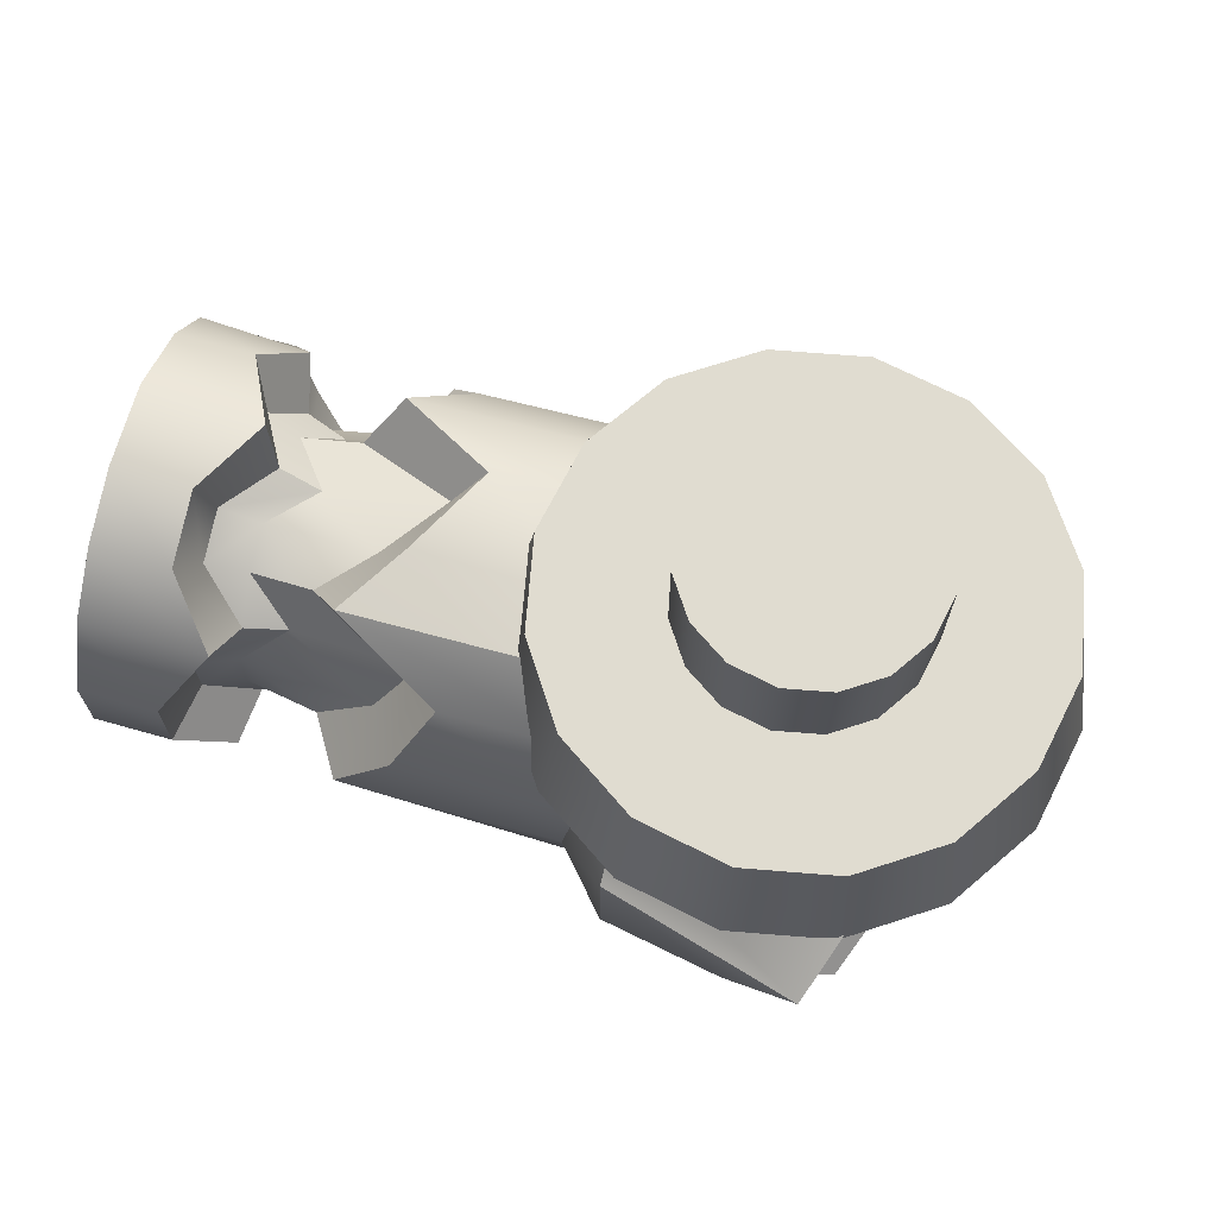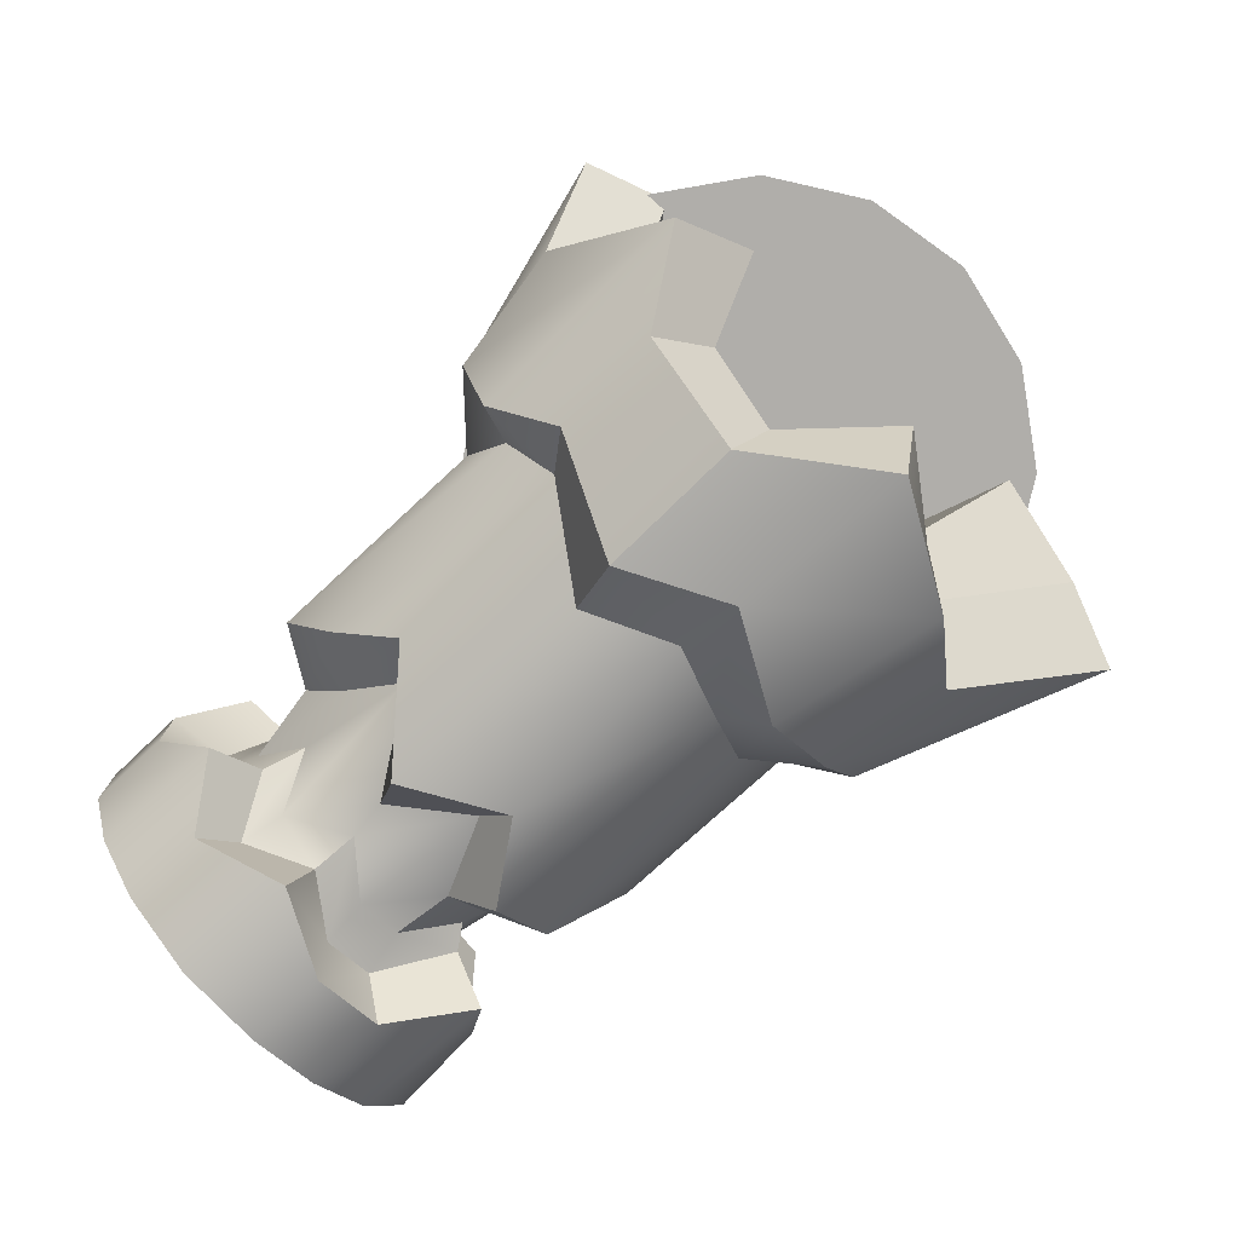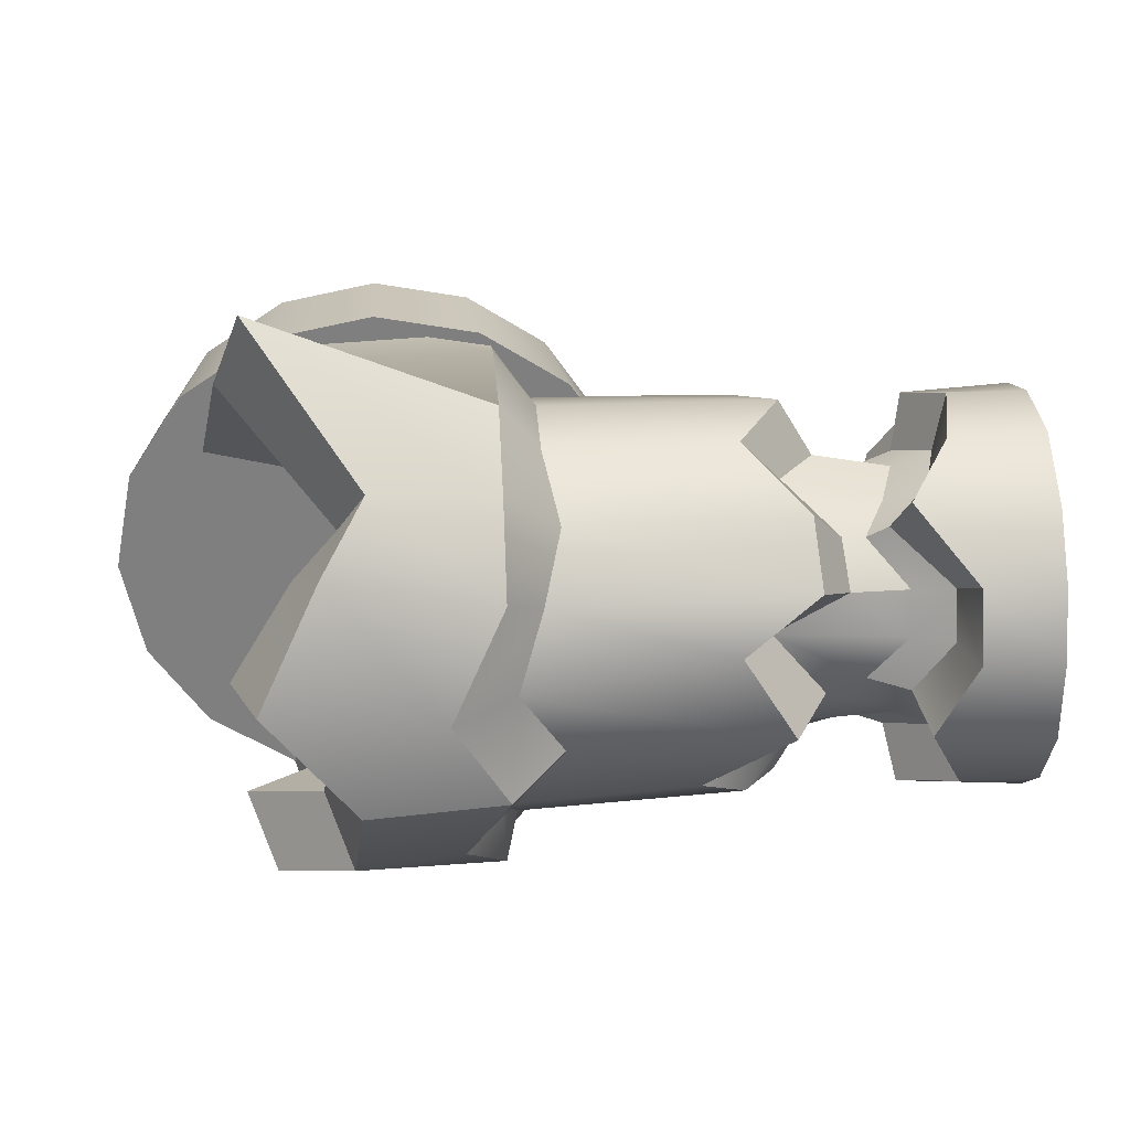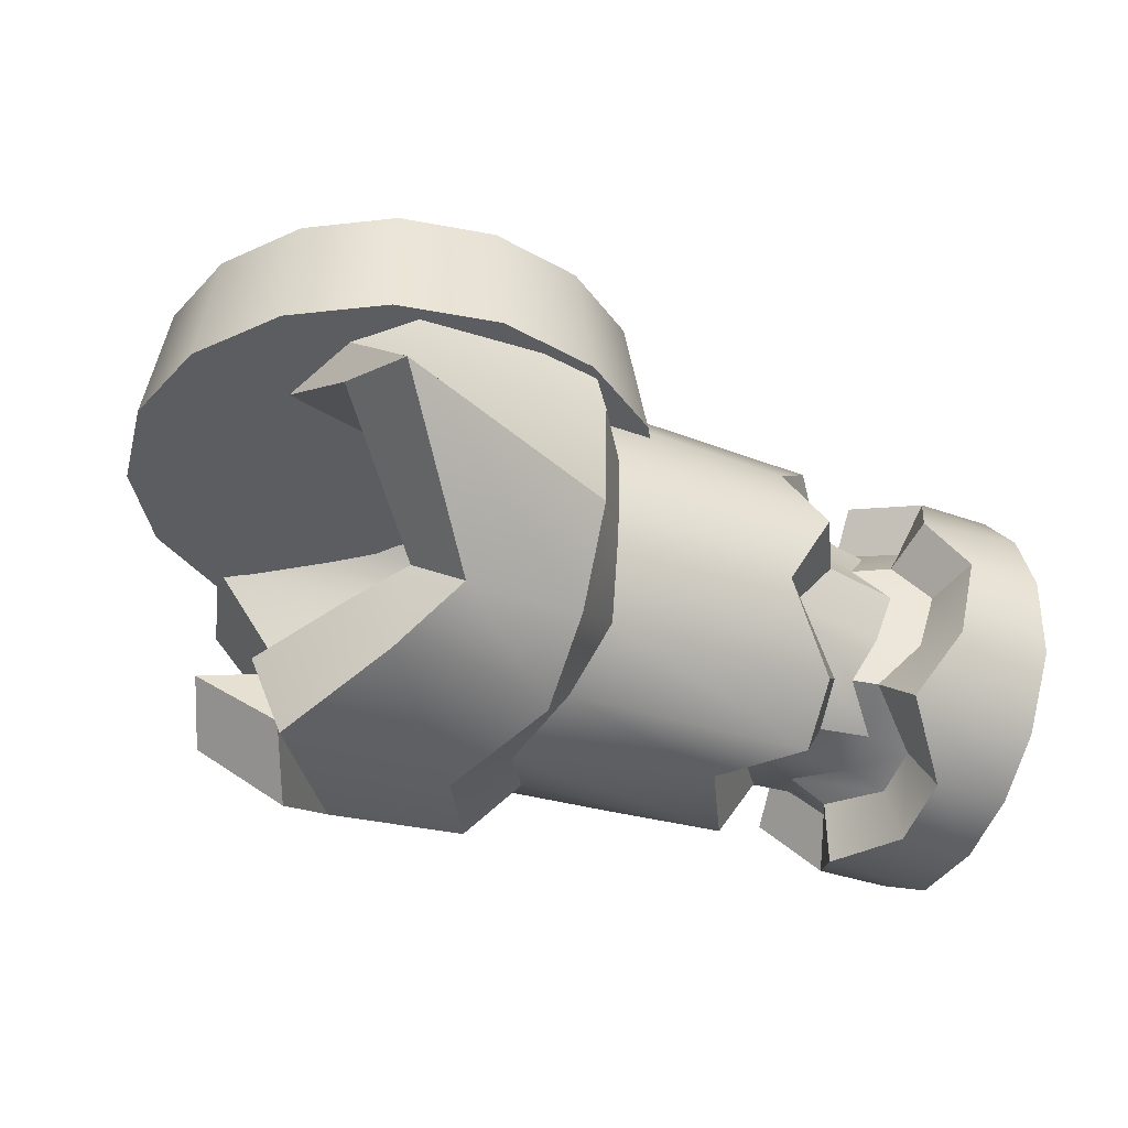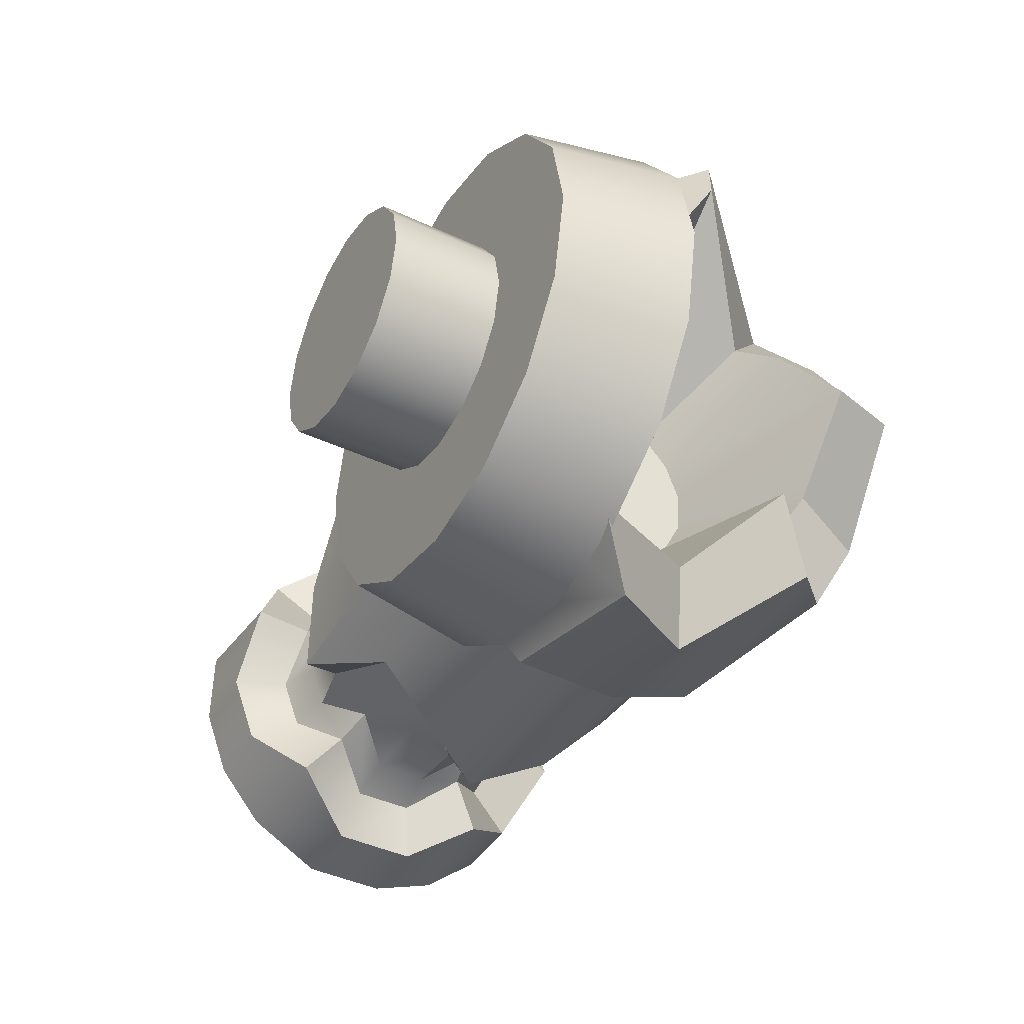
<metadata>
{"format":"obj","ext":"obj","renderer":"f3d","projection":"perspective","resolution":1024,"background":"white","views":[{"elev":69.7,"azim":-164.2,"up":"+Y"},{"elev":-77.7,"azim":-136.5,"up":"+Y"},{"elev":30.5,"azim":-3.9,"up":"+Z"},{"elev":-36.0,"azim":-25.3,"up":"+Y"},{"elev":-41.9,"azim":-119.4,"up":"+Z"}]}
</metadata>
<code>
o Circle
v -0.433 0.09857 -0.3168
v -0.5543 0.09857 -0.2927
v -0.657 0.09857 -0.224
v -0.7257 0.09857 -0.1212
v -0.7498 0.09857 0
v -0.7257 0.09857 0.1212
v -0.657 0.09857 0.224
v -0.5543 0.09857 0.2927
v -0.433 0.09857 0.3168
v -0.3118 0.09857 0.2927
v -0.209 0.09857 0.224
v -0.1403 0.09857 0.1212
v -0.1162 0.09857 0
v -0.1403 0.09857 -0.1212
v -0.209 0.09857 -0.224
v -0.3118 0.09857 -0.2927
v -0.433 0.2549 -0.2892
v -0.5437 0.2549 -0.2672
v -0.6376 0.2549 -0.2045
v -0.7003 0.2549 -0.1107
v -0.7223 0.2549 0
v -0.7003 0.2549 0.1107
v -0.6376 0.2549 0.2045
v -0.5437 0.2549 0.2672
v -0.433 0.2549 0.2892
v -0.3223 0.2549 0.2672
v -0.2285 0.2549 0.2045
v -0.1658 0.2549 0.1107
v -0.1438 0.2549 0
v -0.1658 0.2549 -0.1107
v -0.2285 0.2549 -0.2045
v -0.3223 0.2549 -0.2672
v -0.433 0.2549 -0.142
v -0.4874 0.2549 -0.1312
v -0.5335 0.2549 -0.1004
v -0.5643 0.2549 -0.05435
v -0.5751 0.2549 0
v -0.5643 0.2549 0.05435
v -0.5335 0.2549 0.1004
v -0.4874 0.2549 0.1312
v -0.433 0.2549 0.142
v -0.3787 0.2549 0.1312
v -0.3326 0.2549 0.1004
v -0.3018 0.2549 0.05435
v -0.291 0.2549 0
v -0.3018 0.2549 -0.05435
v -0.3326 0.2549 -0.1004
v -0.3787 0.2549 -0.1312
v -0.433 0.3885 -0.142
v -0.4874 0.3885 -0.1312
v -0.5335 0.3885 -0.1004
v -0.5643 0.3885 -0.05435
v -0.5751 0.3885 0
v -0.5643 0.3885 0.05435
v -0.5335 0.3885 0.1004
v -0.4874 0.3885 0.1312
v -0.433 0.3885 0.142
v -0.3787 0.3885 0.1312
v -0.3326 0.3885 0.1004
v -0.3018 0.3885 0.05435
v -0.291 0.3885 0
v -0.3018 0.3885 -0.05435
v -0.3326 0.3885 -0.1004
v -0.3787 0.3885 -0.1312
v -0.2475 0.2095 0.05772
v -0.2986 0.2195 0.07468
v -0.2552 0.1764 0.1483
v -0.2994 0.2195 0.185
v -0.2552 0.1128 0.2027
v -0.2999 0.1457 0.2592
v -0.2522 0.02743 0.2334
v -0.2994 0.03847 0.2975
v -0.5074 -0.168 -0.1503
v -0.5266 0.1586 -0.2225
v -0.5282 0.2058 -0.1408
v -0.6292 0.1474 -0.05017
v -0.6068 -0.04037 0.3061
v -0.4772 -0.1532 0.182
v -0.528 -0.1846 0.138
v -0.5988 -0.2182 0.03378
v -0.4943 -0.2234 -0.06101
v -0.4605 -0.315 -0.08523
v -0.5653 -0.3115 0.04792
v -0.4946 -0.2661 0.1854
v -0.4437 -0.2116 0.2561
v -0.573 -0.06459 0.3977
v -0.5956 0.2195 -0.06431
v -0.4839 0.2195 -0.1916
v -0.4931 0.09586 -0.2967
v -0.2986 0.07098 -0.2989
v -0.2525 0.0544 -0.2251
v -0.4738 -0.2421 -0.2087
v -0.2994 -0.05274 -0.3044
v -0.2353 -0.0455 -0.2331
v -0.5662 -0.1562 -0.2698
v -0.2999 -0.1599 -0.2661
v -0.2853 -0.1234 -0.2209
v -0.4437 -0.0566 -0.3301
v -0.3488 -0.2261 -0.2035
v -0.3059 -0.1819 -0.1695
v -0.01687 0.11 0.1978
v 0.04675 0.1706 0.1449
v 0.02904 -0.03923 -0.236
v -0.01687 -0.1242 -0.2047
v -0.2525 0.1417 -0.1806
v -0.2994 0.1264 -0.2425
v -0.07647 -0.1787 -0.1558
v -0.2353 0.209 -0.1205
v -0.2999 0.2195 -0.1562
v 0.02304 -0.2311 -0.06102
v -0.2475 0.2096 -0.04016
v -0.2994 0.2195 -0.04904
v 0.0255 0.03544 0.2278
v -0.07289 0.2183 0.06562
v -0.2522 -0.07045 0.2289
v -0.2986 -0.08524 0.292
v -0.5308 0.07068 -0.3639
v -0.01687 0.2225 -0.0418
v -0.03057 -0.06183 0.2262
v -0.2353 -0.154 0.1772
v -0.2994 -0.1955 0.2357
v -0.5967 0.03483 0.2848
v 0.04097 0.1995 -0.1207
v -0.0417 -0.2307 0.04748
v -0.258 -0.218 0.1134
v -0.2999 -0.2698 0.1494
v -0.4443 0.1587 0.2817
v -0.08623 0.1458 -0.1831
v -0.04118 0.05281 -0.2278
v -0.2883 -0.261 0.03043
v -0.3624 -0.315 0.03019
v -0.5469 0.2196 0.2137
v 0.0464 -0.2085 0.1128
v 0.04005 -0.1524 0.18
v -0.2353 -0.2322 -0.06294
v -0.2986 -0.3026 -0.08155
v -0.5831 0.2195 0.07587
v 0.08071 -0.1094 0.1272
v 0.01009 -0.04442 0.1604
v 0.08706 -0.1497 0.07855
v -0.001044 -0.1636 0.03625
v -0.000522 0.0354 -0.162
v 0.0697 -0.02801 -0.1688
v -0.04557 0.1028 -0.1302
v 0.08163 0.1407 -0.08642
v 0.08742 0.1177 0.102
v -0.03223 0.1525 0.04822
v 0.0637 -0.1653 -0.04361
v 0.02379 0.1553 -0.03058
v 0.06616 0.02422 0.1607
v 0.02379 0.07571 0.139
v -0.03581 -0.1258 -0.1129
v 0.02379 -0.08997 -0.1458
v 0.1578 0.1105 0.09215
v 0.102 -0.07457 -0.129
v 0.1578 -0.1247 -0.09902
v 0.112 -0.1497 -0.03548
v 0.1578 0.1423 -0.02841
v 0.1578 0.1239 -0.07964
v 0.1578 -0.1566 0.02154
v 0.1045 0.08308 -0.1185
v 0.1578 0.0316 -0.1499
v 0.1578 -0.1381 0.07278
v 0.1101 -0.09935 0.1199
v 0.1382 -0.04417 0.1362
v 0.1094 0.1326 0.0291
v 0.1578 0.01784 0.146
v 0.1578 -0.03211 -0.1529
v 0.1202 0.06032 0.1235
v 0.158 0.1533 0.03459
v 0.2055 0.1255 0.1029
v 0.1678 0.06912 0.1386
v 0.2055 0.01978 0.1645
v 0.1867 -0.04965 0.157
v 0.2063 0.03709 -0.1707
v 0.2055 -0.03404 -0.1713
v 0.1496 -0.08336 -0.1441
v 0.2055 -0.1398 -0.1098
v 0.1605 -0.1705 -0.04097
v 0.2192 -0.243 0.03438
v 0.2191 -0.2124 0.116
v 0.1478 -0.1515 0.1916
v 0.2192 0.2287 -0.04124
v 0.2191 0.1981 -0.1229
v 0.1659 0.1369 -0.1872
v 0.1737 -0.2382 -0.05887
v 0.2192 -0.1935 -0.1529
v 0.1633 -0.1178 -0.2033
v 0.2192 -0.04494 -0.2393
v 0.2194 0.055 -0.2384
v 0.1999 -0.06756 0.2247
v 0.2192 0.03068 0.2324
v 0.1815 0.1035 0.1978
v 0.2192 0.1792 0.146
v 0.1711 0.2211 0.0525
v 0.1523 0.09388 -0.1335
v 0.2053 0.139 -0.08844
v 0.2055 0.1608 -0.03035
v 0.1342 -0.1085 0.1379
v 0.2053 -0.1532 0.08157
v 0.2055 -0.175 0.02348
v -0.5996 -0.1088 -0.1884
v -0.4772 -0.04246 -0.2368
v -0.5646 0.1143 -0.2723
v -0.6303 0.02069 0.1915
v -0.4776 0.1114 0.2002
v -0.5804 0.1812 0.1553
v -0.6169 0.2028 0.05165
v -0.3496 -0.1096 -0.08415
v -0.3496 0.07359 -0.1059
v -0.3498 0.1054 -0.06891
v -0.3496 0.1218 -0.02297
v -0.3492 -0.0406 0.1232
v -0.3496 -0.08785 0.09901
v -0.3498 -0.1197 0.06205
v -0.3496 -0.1361 0.01611
v -0.3492 -0.1337 -0.0369
v -0.3498 -0.07261 -0.116
v -0.3496 -0.02667 -0.1324
v -0.3492 0.02634 -0.13
v -0.3496 0.01241 0.1255
v -0.3498 0.05835 0.1091
v -0.3496 0.09531 0.07729
v -0.3492 0.1195 0.03004
v 0.3126 -0.243 0.03438
v 0.3125 -0.2124 0.116
v 0.3126 -0.1566 0.1829
v 0.3126 0.2287 -0.04124
v 0.3125 0.1981 -0.1229
v 0.3126 0.1423 -0.1898
v 0.3128 -0.2421 -0.06556
v 0.3126 -0.1935 -0.1529
v 0.3125 -0.1266 -0.2087
v 0.3126 -0.04494 -0.2393
v 0.3128 0.055 -0.2384
v 0.3128 -0.06926 0.2316
v 0.3126 0.03068 0.2324
v 0.3125 0.1123 0.2018
v 0.3126 0.1792 0.146
v 0.3128 0.2279 0.0587
v 0.3126 -0.1883 0.02561
v 0.3125 -0.1648 0.08831
v 0.3126 -0.1219 0.1397
v 0.3126 0.1741 -0.03248
v 0.3125 0.1506 -0.09517
v 0.3126 0.1077 -0.1466
v 0.3128 -0.1877 -0.05116
v 0.3126 -0.1503 -0.1182
v 0.3125 -0.09887 -0.1611
v 0.3126 -0.03618 -0.1846
v 0.3128 0.04059 -0.184
v 0.3128 -0.05486 0.1771
v 0.3126 0.02191 0.1778
v 0.3125 0.08461 0.1543
v 0.3126 0.136 0.1114
v 0.3128 0.1734 0.0443
v 0.07436 -0.09157 0.0101
v 0.07433 -0.08061 0.03932
v 0.07436 -0.06063 0.06328
v 0.07436 0.0773 -0.01697
v 0.07433 0.06635 -0.04618
v 0.07436 0.04636 -0.07015
v 0.07445 -0.09125 -0.02567
v 0.07436 -0.07384 -0.05693
v 0.07433 -0.04988 -0.07691
v 0.07436 -0.02067 -0.08787
v 0.07445 0.01511 -0.08755
v 0.07445 -0.02937 0.08069
v 0.07436 0.006402 0.081
v 0.07433 0.03562 0.07004
v 0.07436 0.05958 0.05006
v 0.07445 0.07699 0.01881
f 2 1 16 15 14 13 12 11 10 9 8 7 6 5 4 3
f 26 42 41 25
f 16 32 31 15
f 9 25 24 8
f 2 18 17 1
f 1 17 32 16
f 10 26 25 9
f 3 19 18 2
f 11 27 26 10
f 4 20 19 3
f 12 28 27 11
f 5 21 20 4
f 13 29 28 12
f 6 22 21 5
f 14 30 29 13
f 7 23 22 6
f 15 31 30 14
f 8 24 23 7
f 47 63 62 46
f 19 35 34 18
f 27 43 42 26
f 20 36 35 19
f 28 44 43 27
f 21 37 36 20
f 29 45 44 28
f 22 38 37 21
f 30 46 45 29
f 23 39 38 22
f 31 47 46 30
f 24 40 39 23
f 32 48 47 31
f 25 41 40 24
f 18 34 33 17
f 17 33 48 32
f 50 51 52 53 54 55 56 57 58 59 60 61 62 63 64 49
f 40 56 55 39
f 48 64 63 47
f 41 57 56 40
f 34 50 49 33
f 33 49 64 48
f 42 58 57 41
f 35 51 50 34
f 43 59 58 42
f 36 52 51 35
f 44 60 59 43
f 37 53 52 36
f 45 61 60 44
f 38 54 53 37
f 46 62 61 45
f 39 55 54 38
f 65 66 68 67
f 122 127 206 205
f 67 68 70 69
f 117 98 203 204
f 69 70 72 71
f 92 82 81 73
f 71 72 116 115
f 83 84 79 80
f 86 122 205 77
f 82 83 80 81
f 127 132 207 206
f 88 89 74 75
f 132 137 208 207
f 95 92 73 202
f 87 88 75 76
f 89 117 204 74
f 137 87 76 208
f 85 86 77 78
f 98 95 202 203
f 84 85 78 79
f 68 66 137 132
f 106 90 117 89
f 136 131 83 82
f 96 99 92 95
f 121 116 86 85
f 90 91 94 93
f 70 68 132 127
f 93 94 97 96
f 109 106 89 88
f 96 97 100 99
f 112 109 88 87
f 99 100 135 136
f 91 90 106 105
f 90 93 98 117
f 105 106 109 108
f 126 121 85 84
f 108 109 112 111
f 72 70 127 122
f 111 112 66 65
f 99 136 82 92
f 115 116 121 120
f 131 126 84 83
f 120 121 126 125
f 66 112 87 137
f 125 126 131 130
f 93 96 95 98
f 130 131 136 135
f 116 72 122 86
f 173 174 191 192
f 179 178 187 186
f 197 198 183 184
f 175 196 185 190
f 170 171 194 195
f 176 175 190 189
f 200 201 180 181
f 174 199 182 191
f 171 172 193 194
f 177 176 189 188
f 198 170 195 183
f 196 197 184 185
f 201 179 186 180
f 172 173 192 193
f 178 177 188 187
f 199 200 181 182
f 204 203 219 220
f 78 77 213 214
f 203 202 218 219
f 79 78 214 215
f 202 73 209 218
f 80 79 215 216
f 73 81 217 209
f 207 208 224 223
f 81 80 216 217
f 74 204 220 210
f 206 207 223 222
f 75 74 210 211
f 205 206 222 221
f 76 75 211 212
f 77 205 221 213
f 208 76 212 224
f 223 224 212 211 210 220 219 218 209 217 216 215 214 213 221 222
f 195 194 239 240
f 188 189 234 233
f 183 195 240 228
f 192 191 236 237
f 184 183 228 229
f 185 184 229 230
f 194 193 238 239
f 190 185 230 235
f 180 186 231 225
f 189 190 235 234
f 186 187 232 231
f 181 180 225 226
f 187 188 233 232
f 182 181 226 227
f 193 192 237 238
f 191 182 227 236
f 239 238 254 255
f 235 230 246 251
f 225 231 247 241
f 240 239 255 256
f 231 232 248 247
f 226 225 241 242
f 232 233 249 248
f 227 226 242 243
f 233 234 250 249
f 236 227 243 252
f 234 235 251 250
f 228 240 256 244
f 237 236 252 253
f 229 228 244 245
f 238 237 253 254
f 230 229 245 246
f 253 252 268 269
f 245 244 260 261
f 254 253 269 270
f 246 245 261 262
f 255 254 270 271
f 251 246 262 267
f 241 247 263 257
f 256 255 271 272
f 247 248 264 263
f 242 241 257 258
f 248 249 265 264
f 243 242 258 259
f 249 250 266 265
f 252 243 259 268
f 250 251 267 266
f 244 256 272 260
f 263 264 265 266 267 262 261 260 272 271 270 269 268 259 258 257
f 115 120 134 119
f 120 125 133 134
f 125 130 124 133
f 94 91 129 103
f 91 105 128 129
f 105 108 123 128
f 65 67 102 114
f 130 135 110 124
f 108 111 118 123
f 71 115 119 113
f 111 65 114 118
f 69 71 113 101
f 135 100 107 110
f 100 97 104 107
f 97 94 103 104
f 67 69 101 102
f 134 133 140 138
f 123 118 149 145
f 102 101 151 146
f 119 134 138 139
f 124 110 148 141
f 104 103 143 153
f 114 102 146 147
f 107 104 153 152
f 128 123 145 144
f 110 107 152 148
f 129 128 144 142
f 101 113 150 151
f 103 129 142 143
f 118 114 147 149
f 133 124 141 140
f 113 119 139 150
f 139 138 164 165
f 138 140 163 164
f 140 141 160 163
f 143 142 162 168
f 142 144 161 162
f 144 145 159 161
f 147 146 154 166
f 141 148 157 160
f 145 149 158 159
f 150 139 165 167
f 149 147 166 158
f 151 150 167 169
f 148 152 156 157
f 152 153 155 156
f 153 143 168 155
f 146 151 169 154
f 170 166 154 171
f 171 154 169 172
f 172 169 167 173
f 173 167 165 174
f 162 175 176 168
f 168 176 177 155
f 155 177 178 156
f 156 178 179 157
f 175 162 161 196
f 196 161 159 197
f 197 159 158 198
f 198 158 166 170
f 174 165 164 199
f 199 164 163 200
f 200 163 160 201
f 201 160 157 179

</code>
